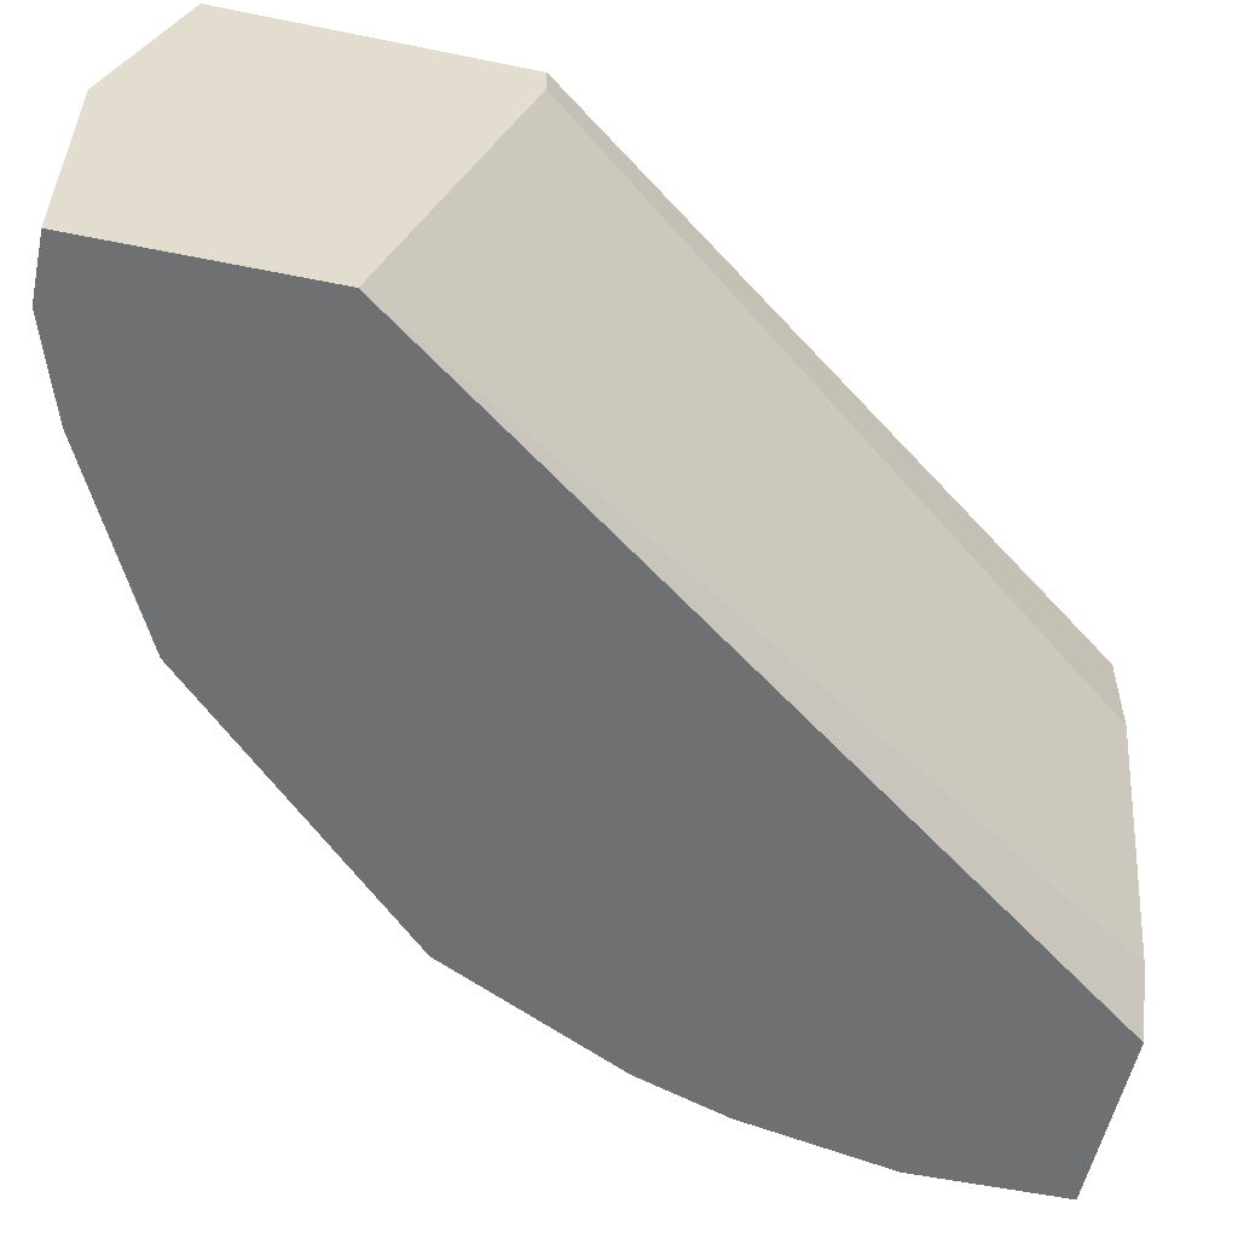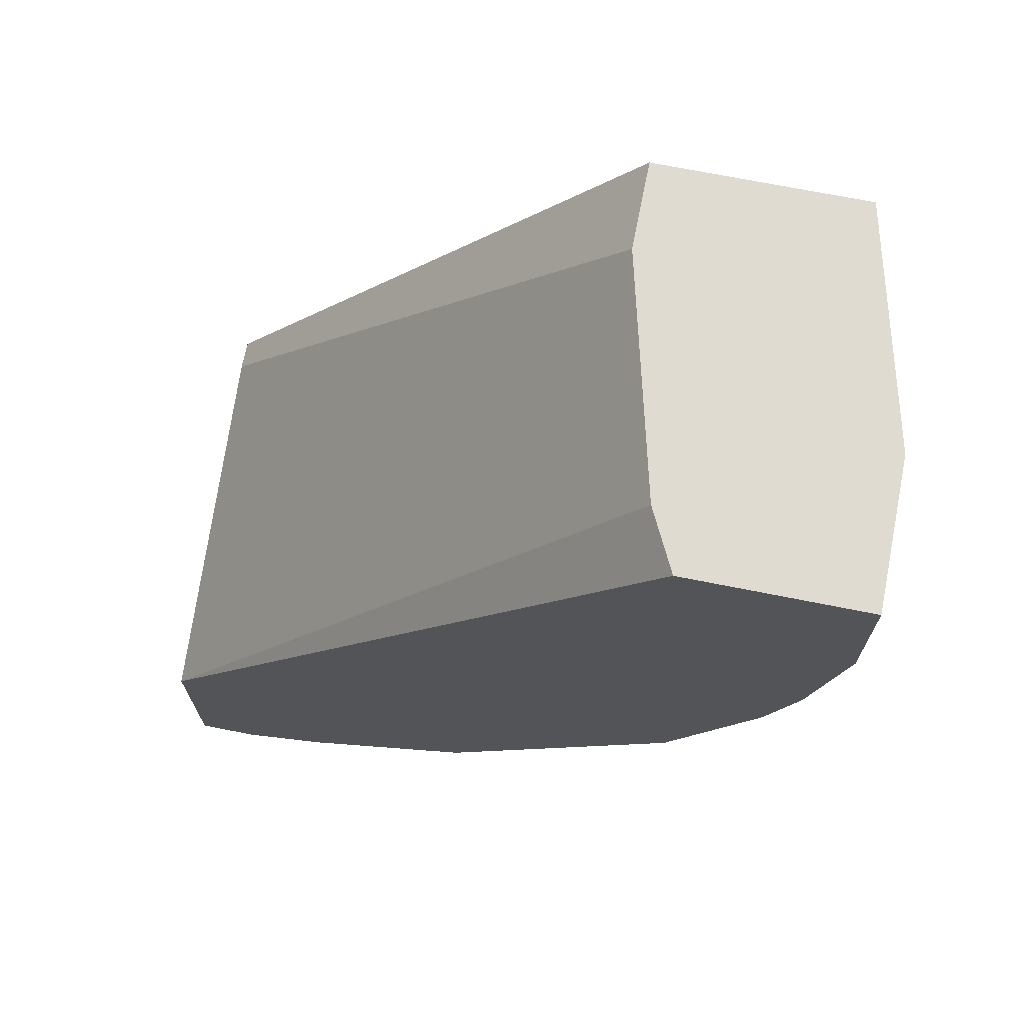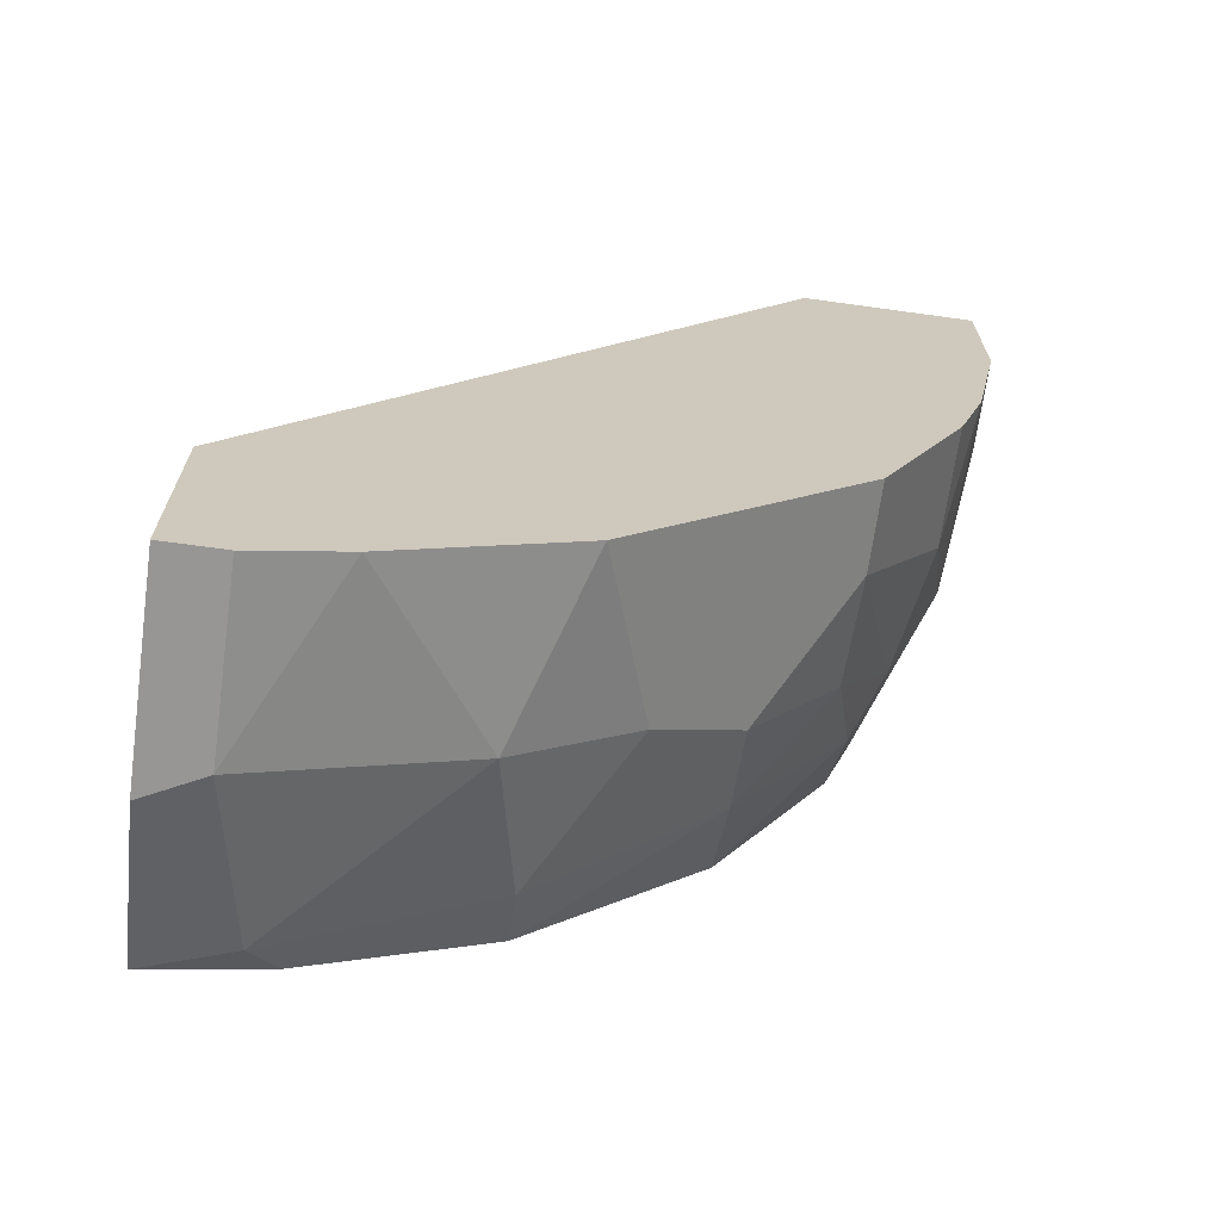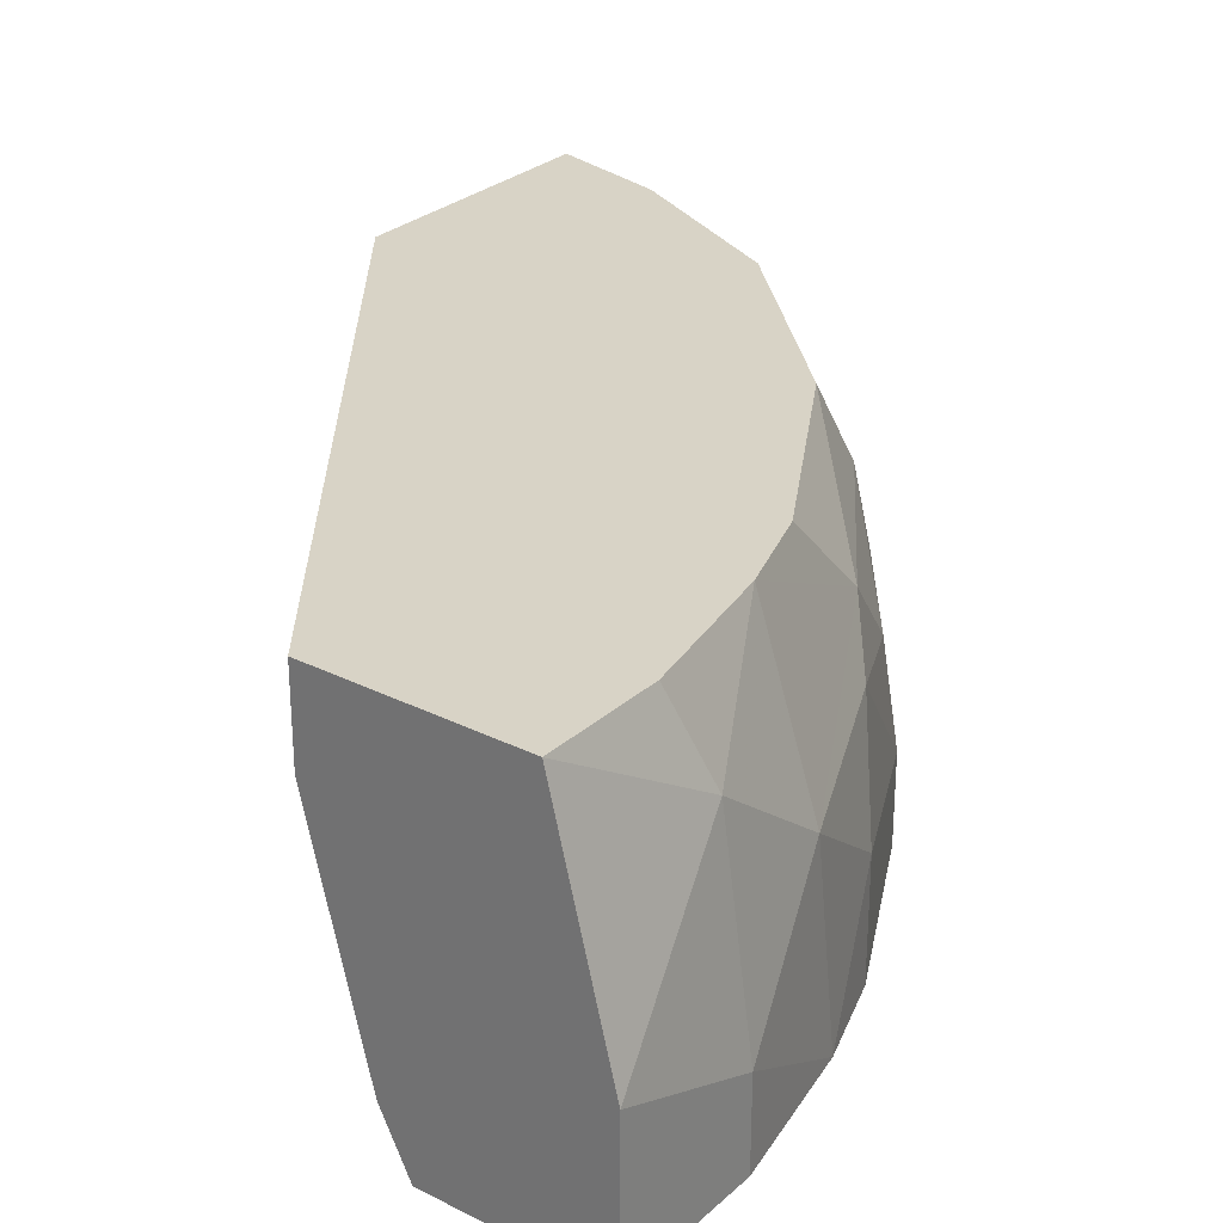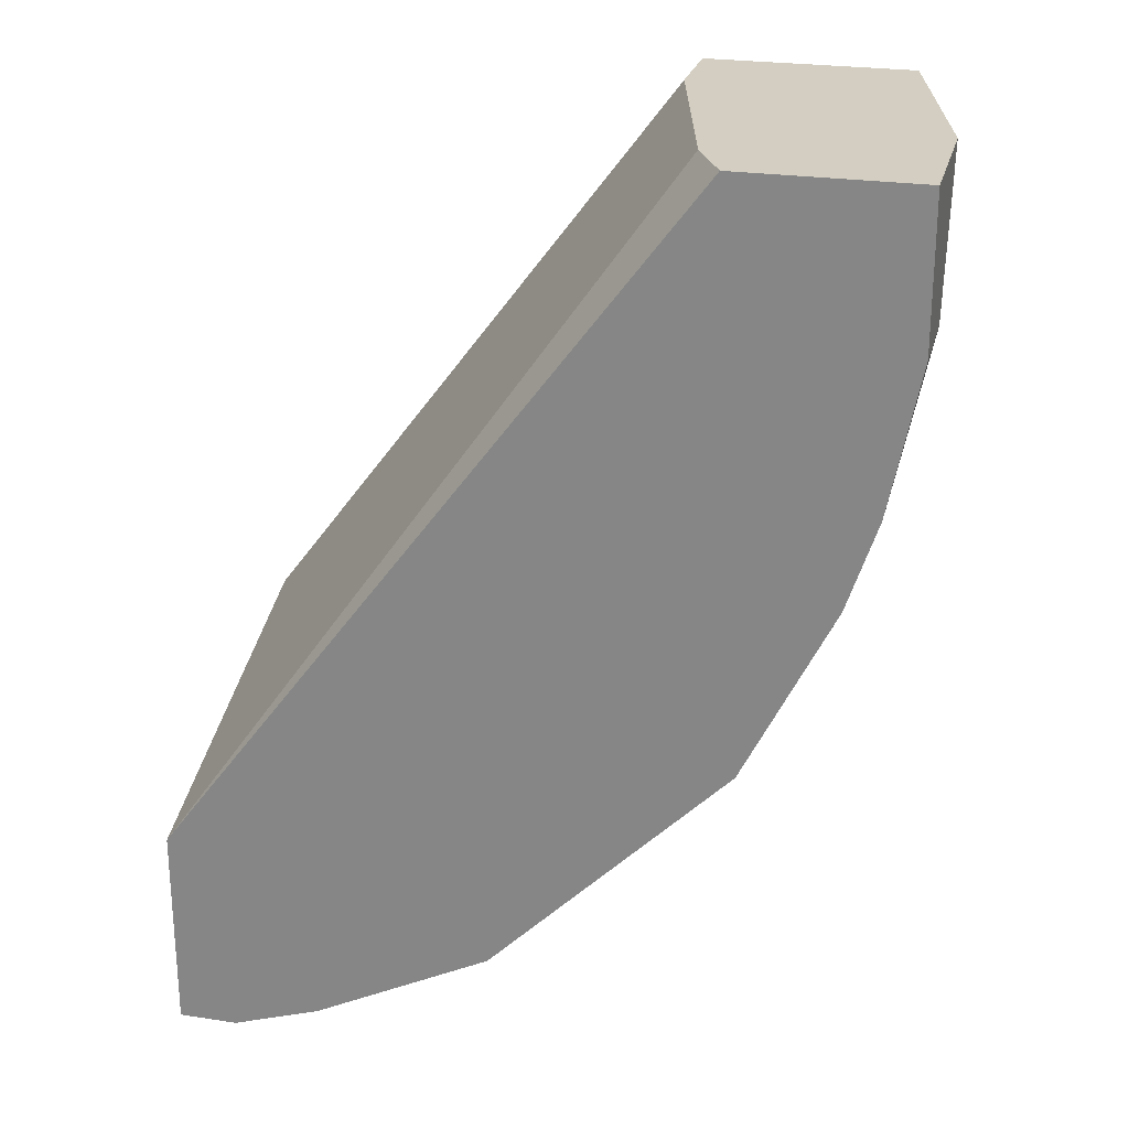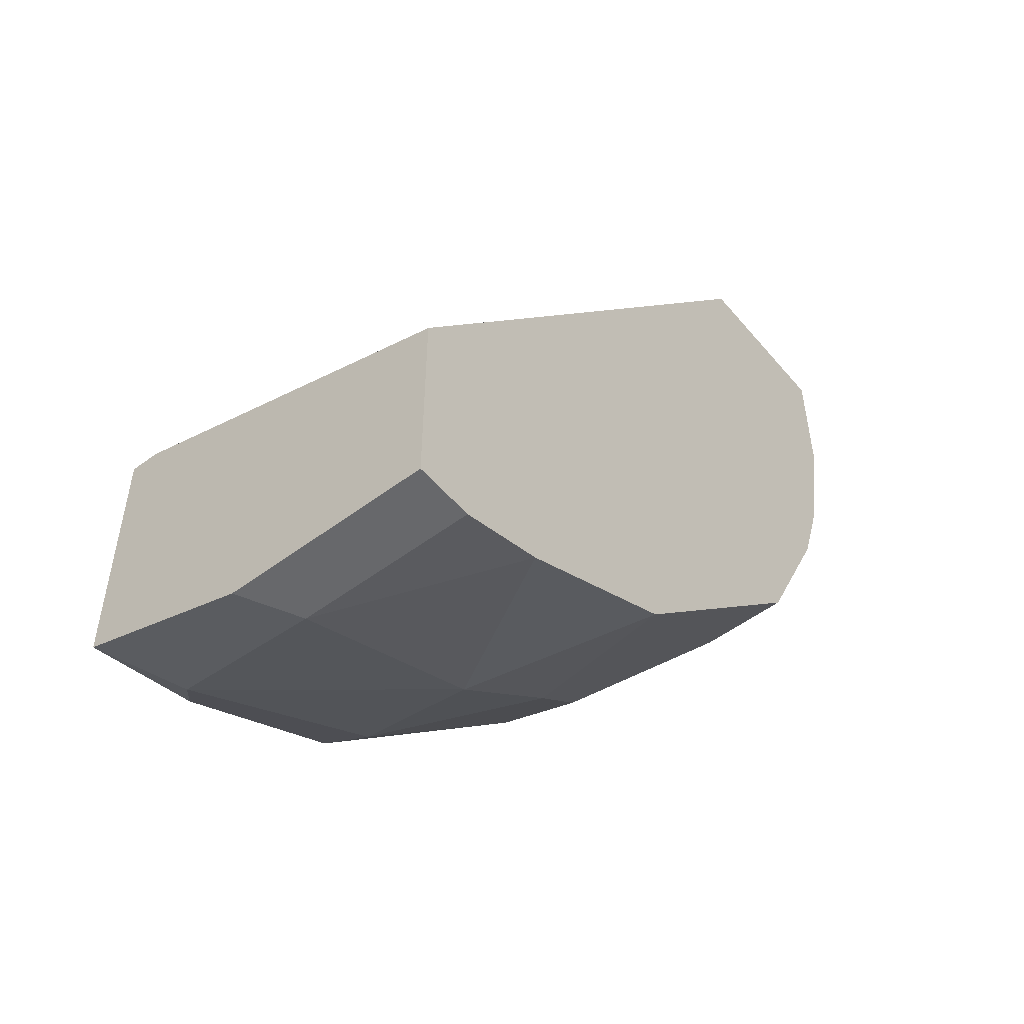
<metadata>
{"format":"obj","ext":"obj","renderer":"f3d","projection":"perspective","resolution":1024,"background":"white","views":[{"elev":-54.9,"azim":77.8,"up":"+Z"},{"elev":70.1,"azim":-168.7,"up":"+Y"},{"elev":-68.0,"azim":172.1,"up":"+Y"},{"elev":28.2,"azim":-142.8,"up":"+Z"},{"elev":24.9,"azim":-166.1,"up":"+Y"},{"elev":-52.4,"azim":128.9,"up":"+Y"}]}
</metadata>
<code>
v -0.009479 0 0.009286
v -0.009479 0 0.007142
v -0.002339 -0.02143 0
v -0.01591 0 0
v -0.01591 0 0.003572
v -0.01591 -0.003574 0
v -0.01591 -0.003574 0.002143
v -0.000196 -0.02214 0
v -0.000196 -0.02214 0.004287
v -0.01376 -0.01 0.005714
v -0.01376 -0.006429 0.009286
v -0.01091 0 0.001429
v -0.006624 -0.01928 0
v -0.00091 -0.02071 0.008571
v -0.001624 -0.02 0.009286
v -0.01519 -0.007144 0
v -0.01519 -0.006429 0.004999
v -0.01519 -0.003574 0.007142
v -0.01234 -0.01285 0.004999
v -0.01234 -0.01357 0
v -0.01234 -0.01357 0.002143
v -0.005195 -0.02 0.004287
v -0.01305 -0.01072 0.007142
v -0.01305 -0.008572 0.009286
v -0.01019 -0.01571 0.004999
v -0.01019 -0.015 0.007142
v -0.01019 -0.01357 0.009286
v -0.005909 -0.01786 0.009286
v -0.005909 -0.01857 0.007857
v 0.001236 -0.02071 0.009286
v 0.001236 -0.01428 0.008571
v 0.001236 -0.01428 0.009286
v 0.001236 -0.02214 0
v 0.001236 -0.02214 0.004999
v 0.001236 -0.01714 0
v -0.008049 -0.01786 0.004287
v -0.01448 0 0.009286
v -0.01448 -0.00929 0
v -0.01448 -0.00929 0.002858
v -0.01448 -0.002861 0.009286
v -0.01162 0 0
f 1 32 2
f 41 1 2
f 15 1 24
f 1 15 32
f 24 1 37
f 1 41 37
f 2 35 12
f 41 2 12
f 2 32 31
f 35 2 31
f 9 3 8
f 3 33 8
f 9 22 3
f 22 13 3
f 13 33 3
f 4 6 5
f 37 4 5
f 41 6 4
f 37 41 4
f 5 6 7
f 18 5 7
f 18 37 5
f 6 16 7
f 16 6 35
f 35 6 41
f 16 17 7
f 17 18 7
f 33 9 8
f 22 9 14
f 14 9 34
f 9 33 34
f 17 10 23
f 10 17 39
f 10 21 19
f 23 10 19
f 21 10 39
f 18 17 11
f 17 23 11
f 18 11 40
f 23 24 11
f 24 37 11
f 11 37 40
f 35 41 12
f 16 13 20
f 16 35 13
f 20 13 25
f 13 22 36
f 13 36 25
f 13 35 33
f 15 29 14
f 30 15 14
f 29 22 14
f 30 14 34
f 15 24 28
f 15 28 29
f 32 15 30
f 17 16 39
f 16 20 38
f 39 16 38
f 37 18 40
f 21 25 19
f 26 23 19
f 25 26 19
f 21 20 25
f 20 21 39
f 20 39 38
f 36 22 29
f 27 24 23
f 26 27 23
f 28 24 27
f 29 26 25
f 36 29 25
f 26 28 27
f 28 26 29
f 33 32 30
f 33 30 34
f 32 35 31
f 35 32 33

</code>
